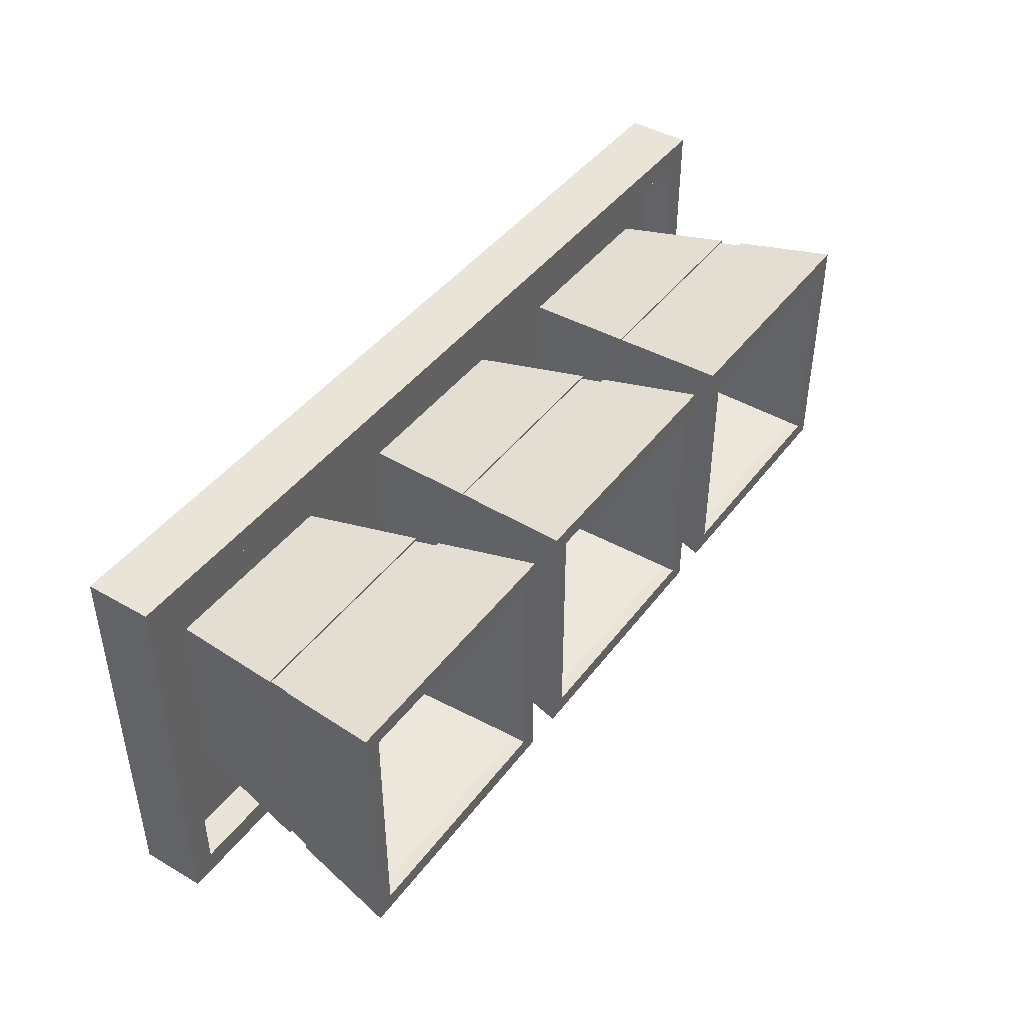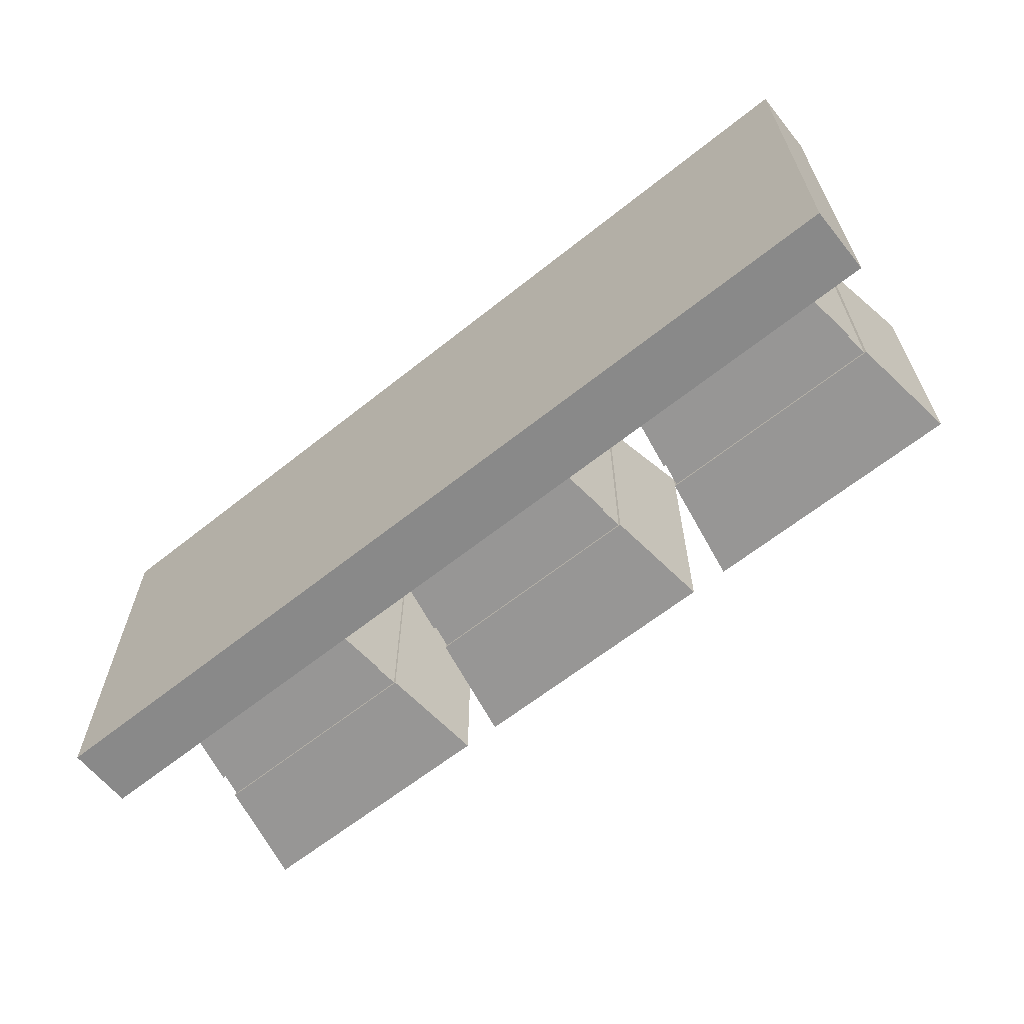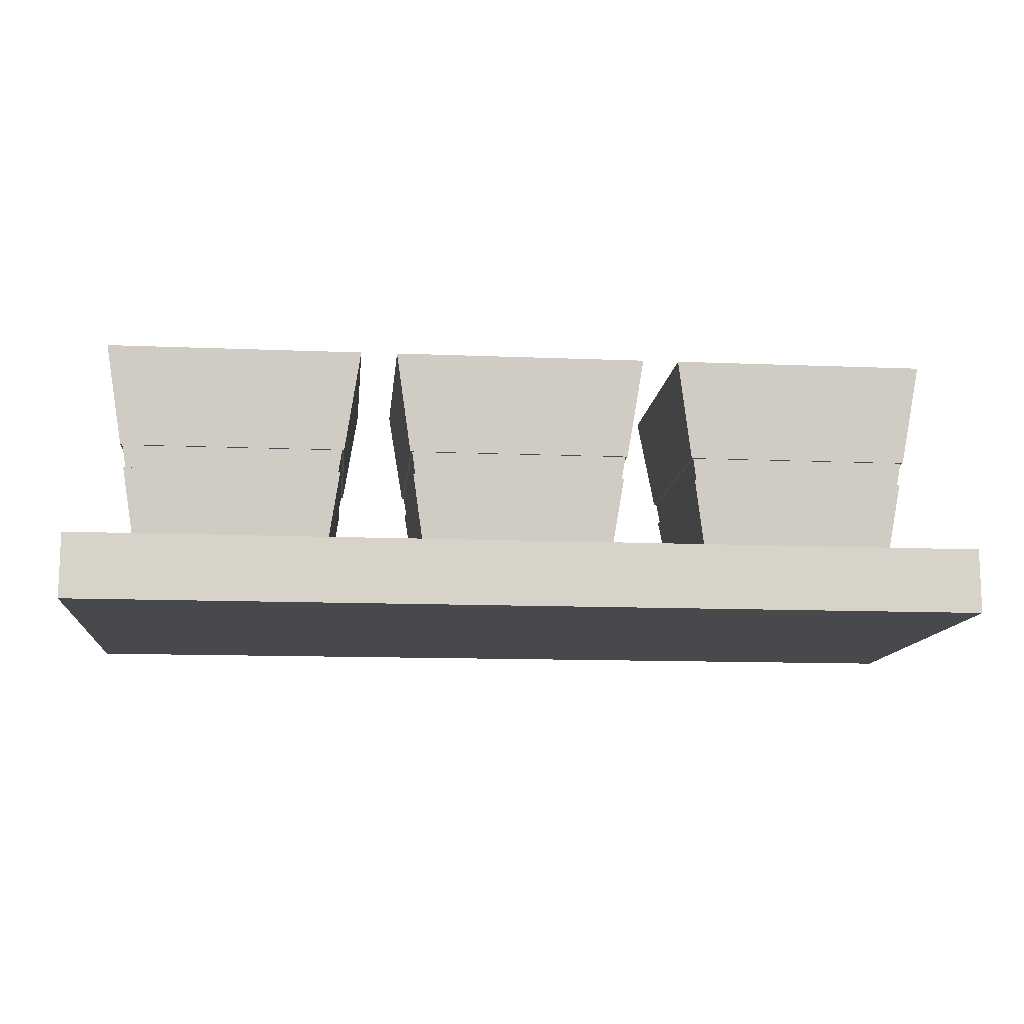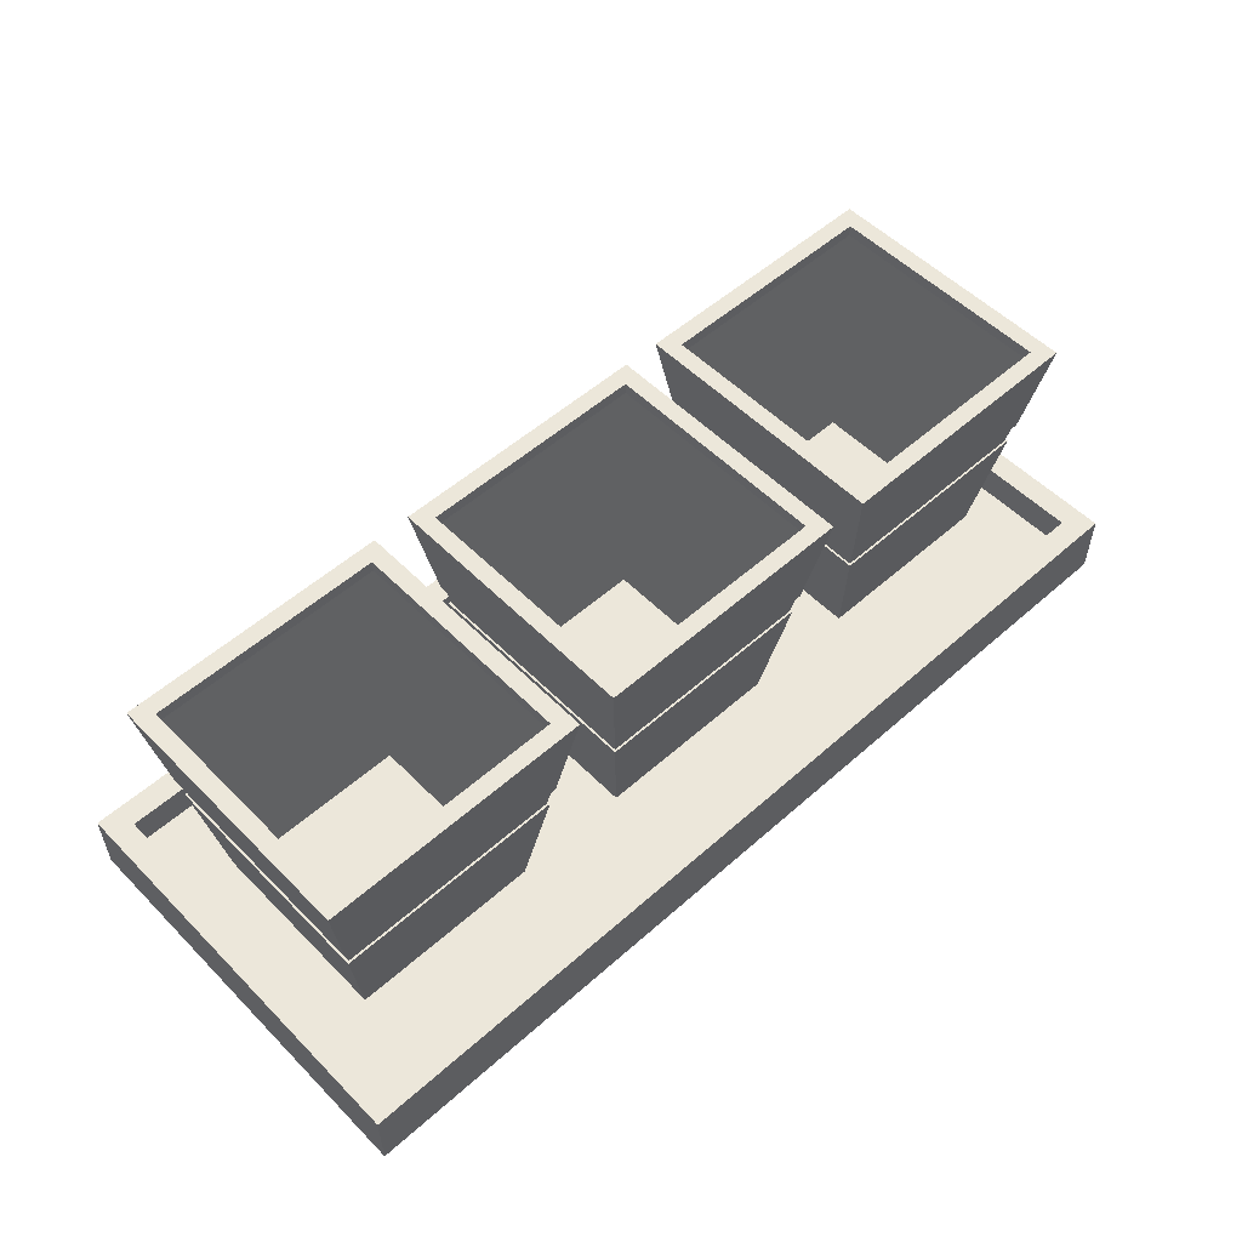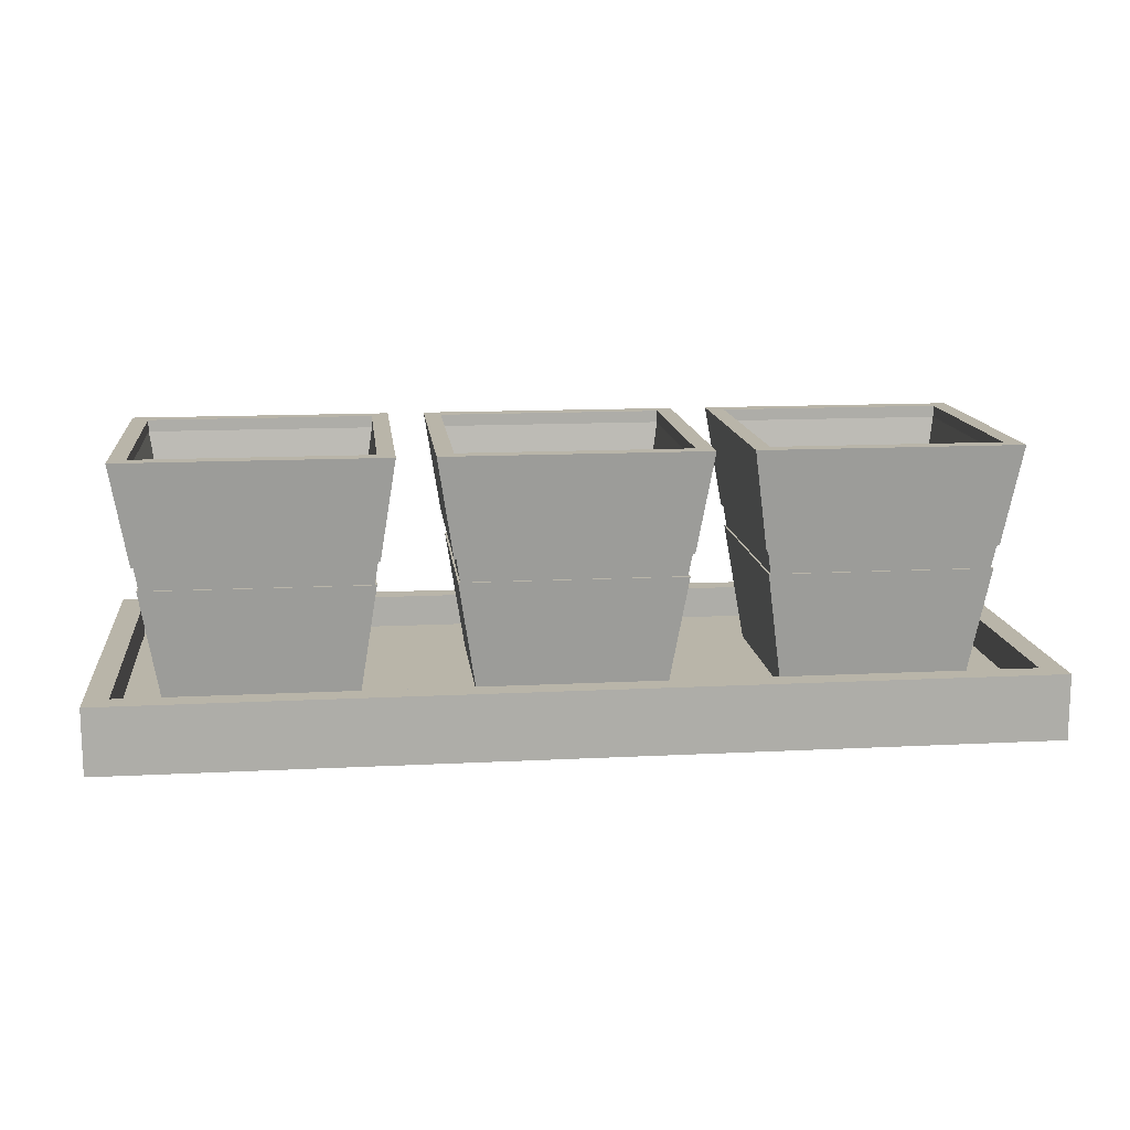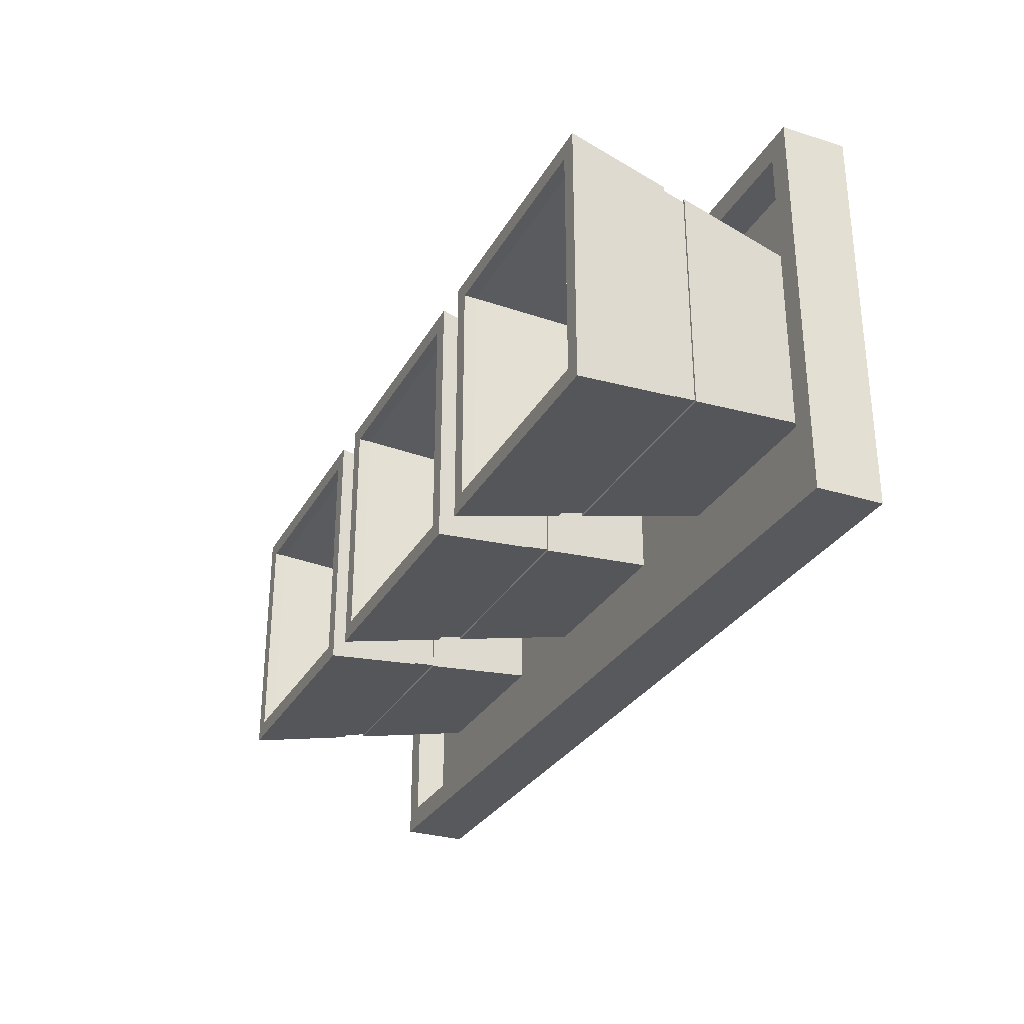
<metadata>
{"format":"obj","ext":"obj","renderer":"f3d","projection":"perspective","resolution":1024,"background":"white","views":[{"elev":43.5,"azim":124.2,"up":"+Z"},{"elev":-63.1,"azim":38.9,"up":"+Z"},{"elev":-12.3,"azim":-5.6,"up":"+Y"},{"elev":53.9,"azim":136.7,"up":"+Y"},{"elev":13.4,"azim":-6.6,"up":"+Y"},{"elev":-29.6,"azim":-114.5,"up":"+Z"}]}
</metadata>
<code>
v  65.57 13.61 -22.77
v  114 13.61 -22.77
v  124.4 80.28 -33.15
v  55.18 80.28 -33.15
v  124.1 53.02 -32.89
v  124.1 53.02 35.79
v  123 45.94 34.69
v  123 45.94 -31.79
v  54.82 53.02 36.41
v  124.7 53.02 36.41
v  129.6 83.89 41.22
v  50.01 83.89 41.22
v  114 13.61 25.67
v  65.57 13.61 25.67
v  55.18 80.28 36.05
v  124.4 80.28 36.05
v  55.18 83.89 36.05
v  124.4 83.89 36.05
v  56.55 45.94 -31.79
v  55.44 53.02 -32.89
v  56.55 45.94 34.69
v  55.44 53.02 35.79
v  124.4 83.89 -33.15
v  50.01 83.89 -38.32
v  129.6 83.89 -38.32
v  55.18 83.89 -33.15
v  124.7 53.02 -33.51
v  61.52 10 29.71
v  61.52 10 -26.81
v  118 10 -26.81
v  118 10 29.71
v  54.82 53.02 -33.51
v  55.93 45.94 -32.41
v  123.6 45.94 -32.41
v  123.6 45.94 35.31
v  55.93 45.94 35.31
g Group_003
f 1 2 3 4
f 5 6 7 8
f 9 10 11 12
f 13 14 15 16
f 4 15 14 1
f 16 15 17 18
f 8 19 20 5
f 21 7 6 22
f 13 16 3 2
f 16 18 23 3
f 17 24 12 11
f 18 17 11 23
f 23 11 25 26
f 26 25 24 17
f 25 11 10 27
f 28 29 30 31
f 27 32 24 25
f 30 29 33 34
f 34 35 31 30
f 17 15 4 26
f 20 9 32 27
f 5 20 27 6
f 6 27 10 22
f 22 10 9 20
f 21 22 20 19
f 28 31 35 36
f 28 36 33 29
f 21 33 36 35
f 7 21 35 8
f 8 35 34 19
f 19 34 33 21
f 9 12 24 32
f 4 3 23 26
f 1 14 13 2
v  -116.2 13.61 -22.77
v  -67.81 13.61 -22.77
v  -57.43 80.28 -33.15
v  -126.6 80.28 -33.15
v  -57.69 53.02 -32.89
v  -57.69 53.02 35.79
v  -58.79 45.94 34.69
v  -58.79 45.94 -31.79
v  -127 53.02 36.41
v  -57.07 53.02 36.41
v  -52.26 83.89 41.22
v  -131.8 83.89 41.22
v  -67.81 13.61 25.67
v  -116.2 13.61 25.67
v  -126.6 80.28 36.05
v  -57.43 80.28 36.05
v  -126.6 83.89 36.05
v  -57.43 83.89 36.05
v  -125.3 45.94 -31.79
v  -126.4 53.02 -32.89
v  -125.3 45.94 34.69
v  -126.4 53.02 35.79
v  -57.43 83.89 -33.15
v  -131.8 83.89 -38.32
v  -52.26 83.89 -38.32
v  -126.6 83.89 -33.15
v  -57.07 53.02 -33.51
v  -120.3 10 29.71
v  -120.3 10 -26.81
v  -63.77 10 -26.81
v  -63.77 10 29.71
v  -127 53.02 -33.51
v  -125.9 45.94 -32.41
v  -58.17 45.94 -32.41
v  -58.17 45.94 35.31
v  -125.9 45.94 35.31
g Group_002
f 37 38 39 40
f 41 42 43 44
f 45 46 47 48
f 49 50 51 52
f 40 51 50 37
f 52 51 53 54
f 44 55 56 41
f 57 43 42 58
f 49 52 39 38
f 52 54 59 39
f 53 60 48 47
f 54 53 47 59
f 59 47 61 62
f 62 61 60 53
f 61 47 46 63
f 64 65 66 67
f 63 68 60 61
f 66 65 69 70
f 70 71 67 66
f 53 51 40 62
f 56 45 68 63
f 41 56 63 42
f 42 63 46 58
f 58 46 45 56
f 57 58 56 55
f 64 67 71 72
f 64 72 69 65
f 57 69 72 71
f 43 57 71 44
f 44 71 70 55
f 55 70 69 57
f 45 48 60 68
f 40 39 59 62
f 37 50 49 38
v  -25.34 13.61 -22.77
v  23.1 13.61 -22.77
v  33.48 80.28 -33.15
v  -35.72 80.28 -33.15
v  33.22 53.02 -32.89
v  33.22 53.02 35.79
v  32.12 45.94 34.69
v  32.12 45.94 -31.79
v  -36.08 53.02 36.41
v  33.84 53.02 36.41
v  38.65 83.89 41.22
v  -40.89 83.89 41.22
v  23.1 13.61 25.67
v  -25.34 13.61 25.67
v  -35.72 80.28 36.05
v  33.48 80.28 36.05
v  -35.72 83.89 36.05
v  33.48 83.89 36.05
v  -34.36 45.94 -31.79
v  -35.46 53.02 -32.89
v  -34.36 45.94 34.69
v  -35.46 53.02 35.79
v  33.48 83.89 -33.15
v  -40.89 83.89 -38.32
v  38.65 83.89 -38.32
v  -35.72 83.89 -33.15
v  33.84 53.02 -33.51
v  -29.38 10 29.71
v  -29.38 10 -26.81
v  27.14 10 -26.81
v  27.14 10 29.71
v  -36.08 53.02 -33.51
v  -34.98 45.94 -32.41
v  32.74 45.94 -32.41
v  32.74 45.94 35.31
v  -34.98 45.94 35.31
g Group_001
f 73 74 75 76
f 77 78 79 80
f 81 82 83 84
f 85 86 87 88
f 76 87 86 73
f 88 87 89 90
f 80 91 92 77
f 93 79 78 94
f 85 88 75 74
f 88 90 95 75
f 89 96 84 83
f 90 89 83 95
f 95 83 97 98
f 98 97 96 89
f 97 83 82 99
f 100 101 102 103
f 99 104 96 97
f 102 101 105 106
f 106 107 103 102
f 89 87 76 98
f 92 81 104 99
f 77 92 99 78
f 78 99 82 94
f 94 82 81 92
f 93 94 92 91
f 100 103 107 108
f 100 108 105 101
f 93 105 108 107
f 79 93 107 80
f 80 107 106 91
f 91 106 105 93
f 81 84 96 104
f 76 75 95 98
f 73 86 85 74
v  -132.9 10 -52.86
v  -132.9 10 52.86
v  132.9 10 52.86
v  132.9 10 -52.86
v  140 0 -60
v  -140 0 -60
v  -140 20 -60
v  140 20 -60
v  -140 0 60
v  -140 20 60
v  140 0 60
v  140 20 60
v  -132.9 20 52.86
v  132.9 20 52.86
v  132.9 20 -52.86
v  -132.9 20 -52.86
v  -132.9 0 52.86
v  -132.9 0 -52.86
v  132.9 0 -52.86
v  132.9 0 52.86
g Layer0_001
f 109 110 111 112
f 113 114 115 116
f 117 118 115 114
f 117 119 120 118
f 120 119 113 116
f 121 115 118 120
f 122 121 120 123
f 123 120 116 124
f 124 116 115 121
f 121 110 109 124
f 109 112 123 124
f 111 122 123 112
f 111 110 121 122
f 125 126 127 128
f 110 125 126 109
f 126 117 114 113
f 127 126 113 128
f 128 113 119 125
f 125 119 117 126

</code>
